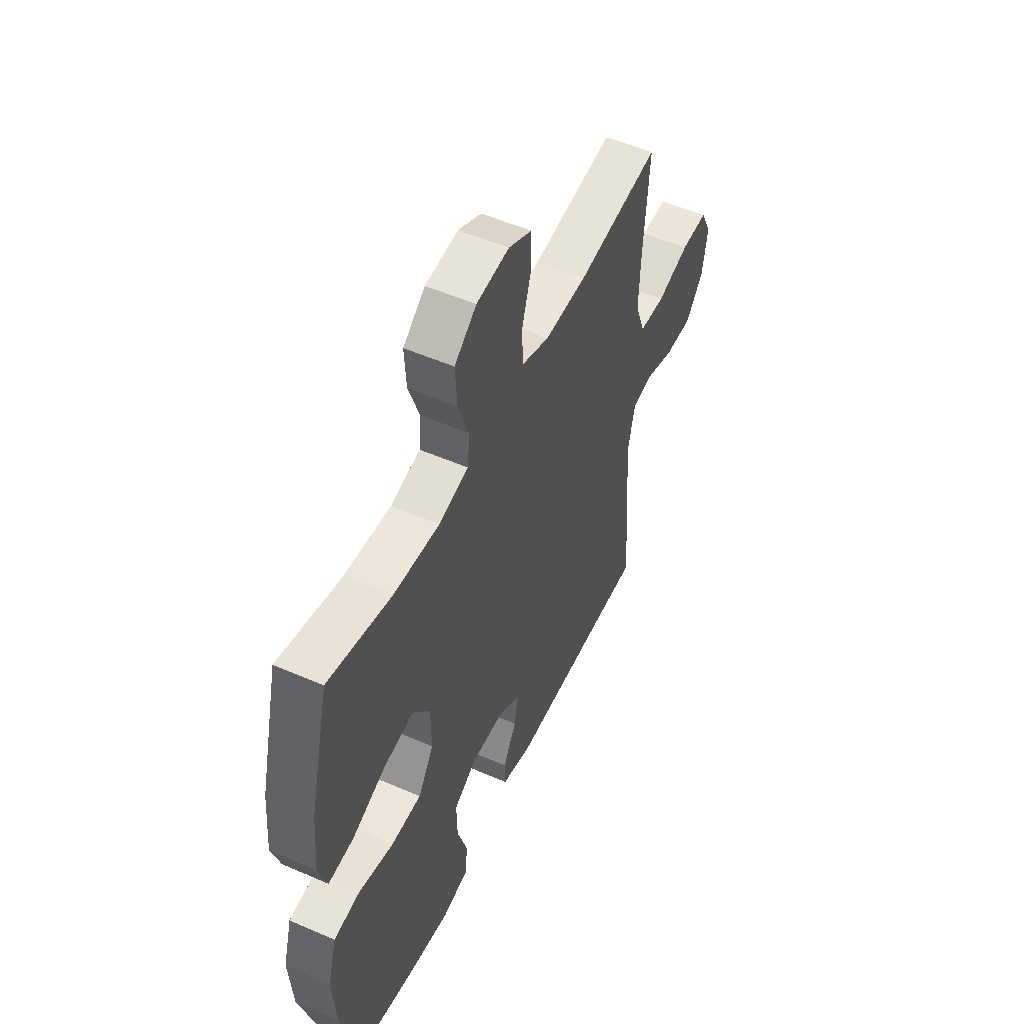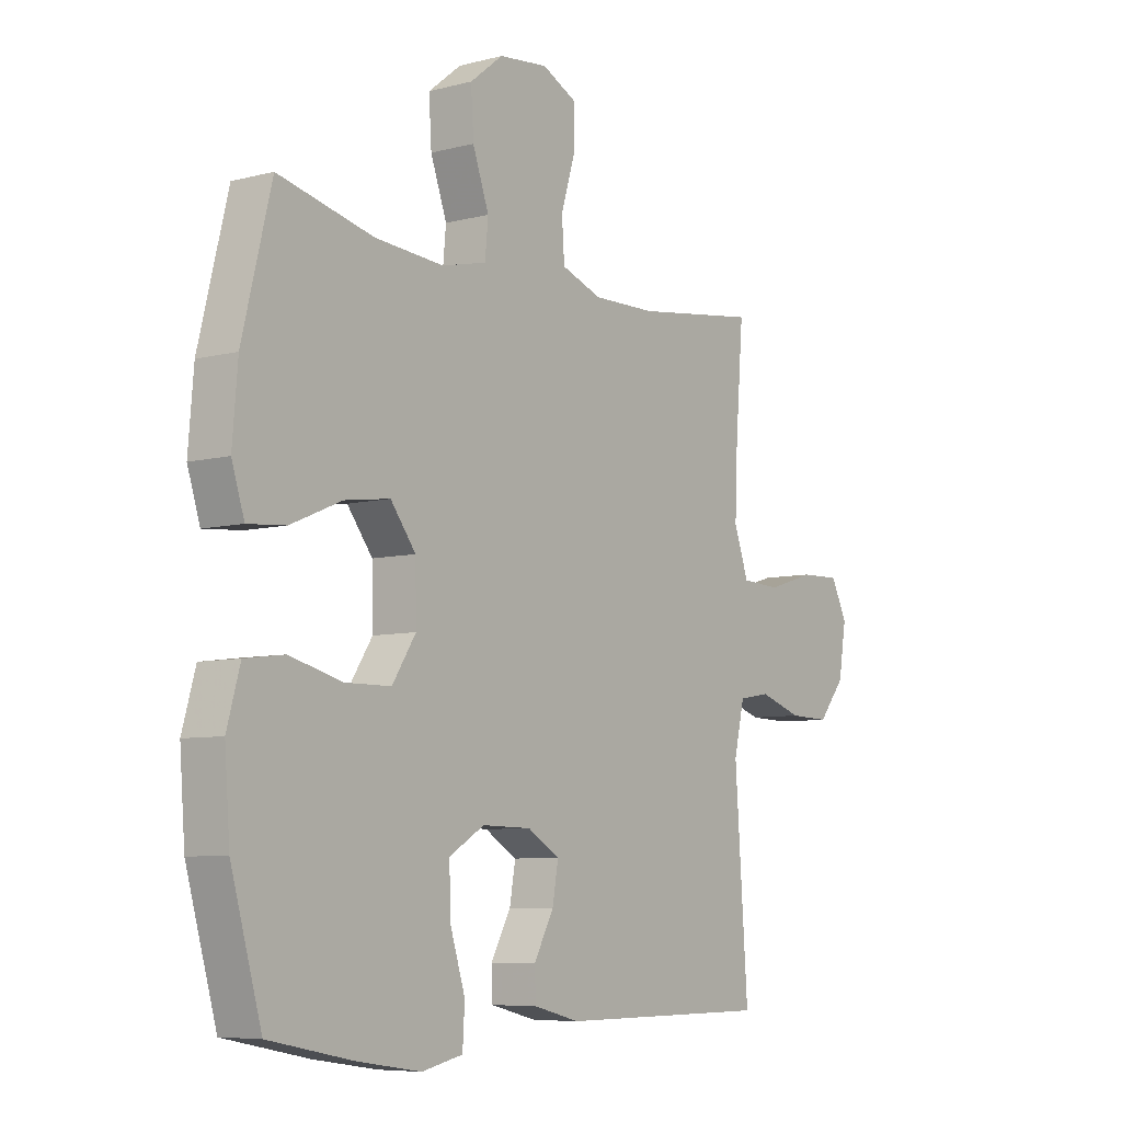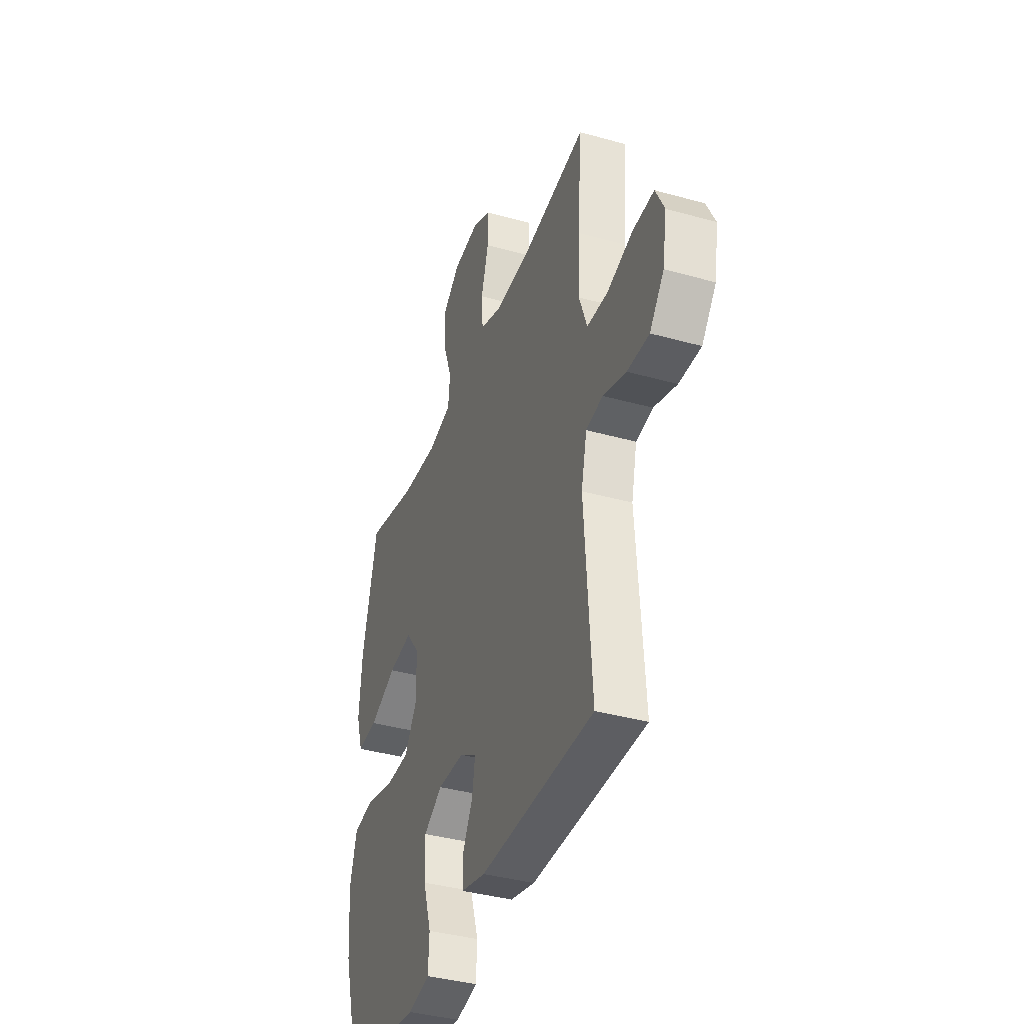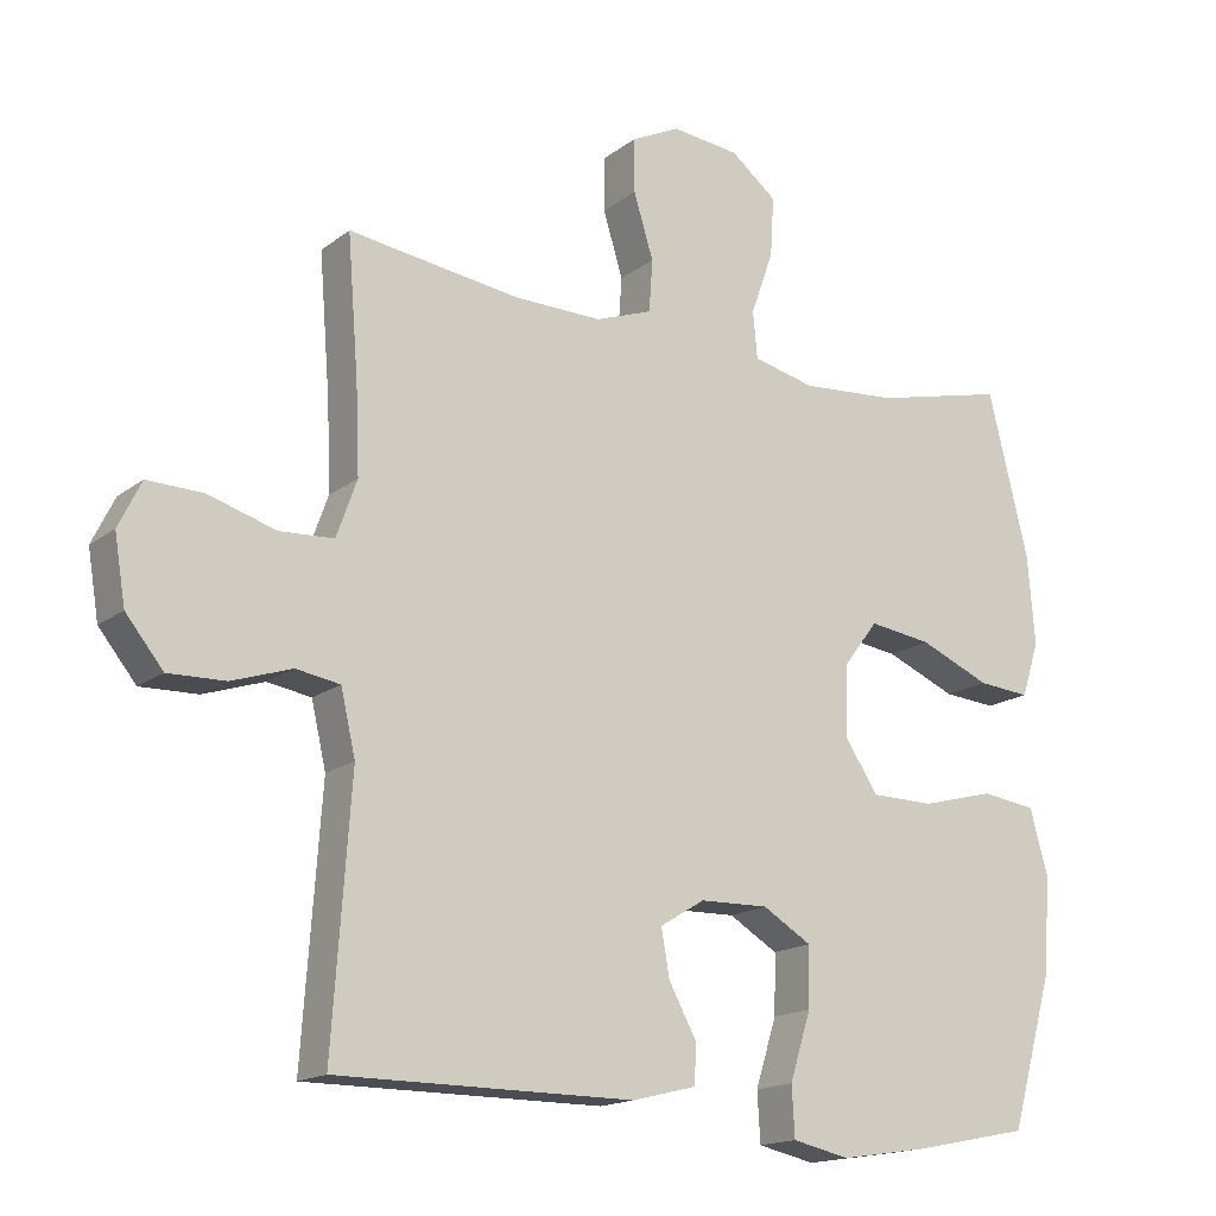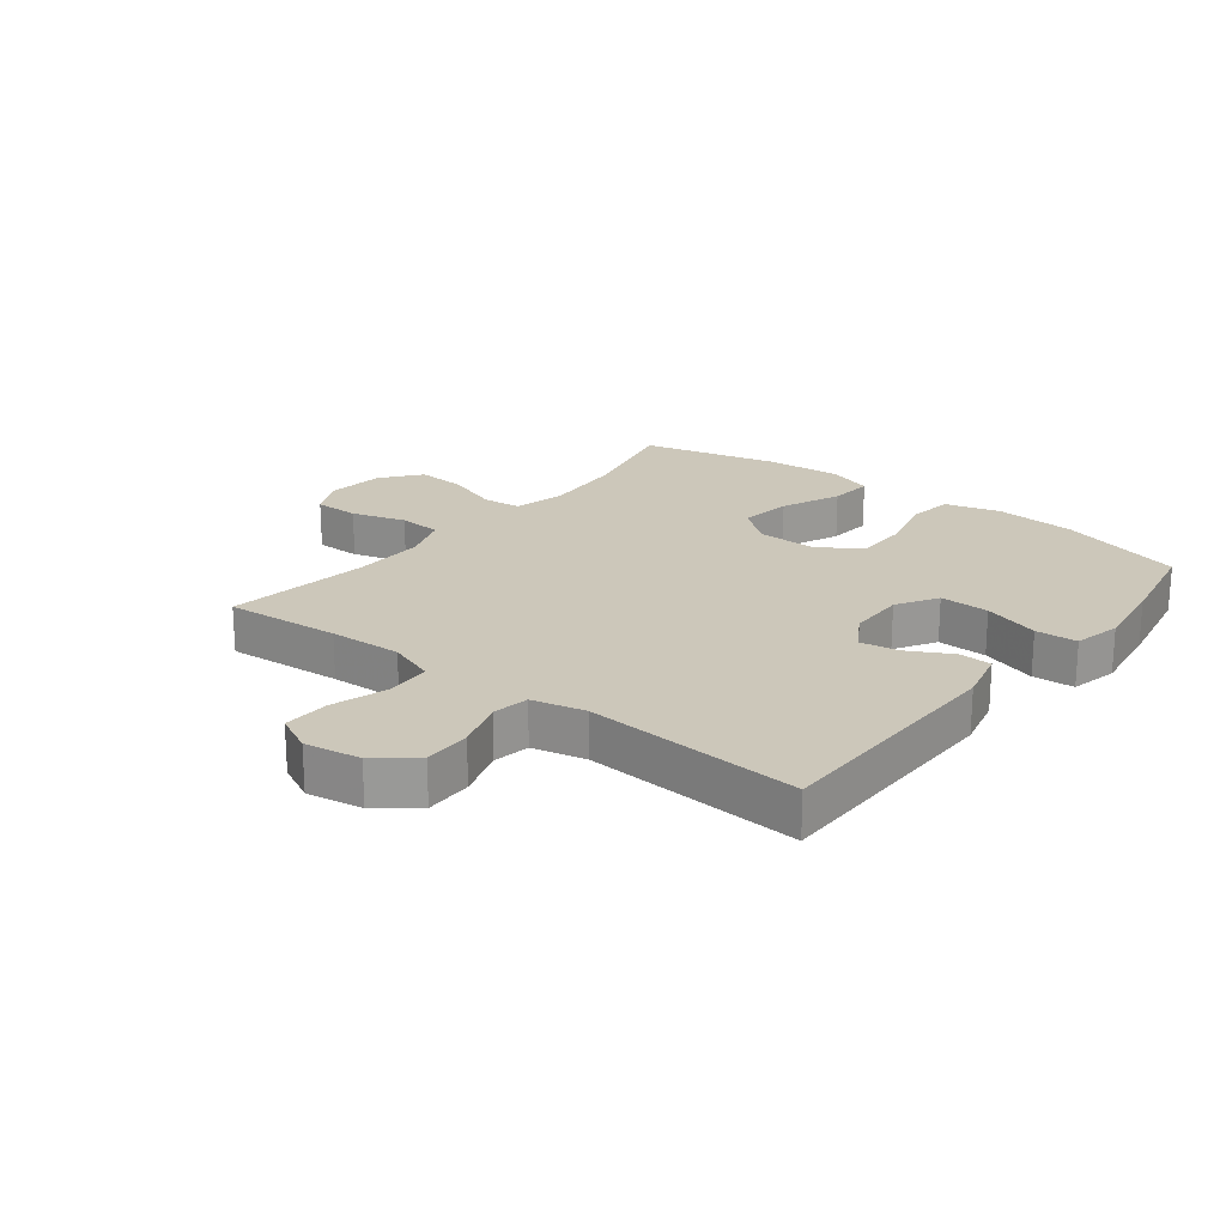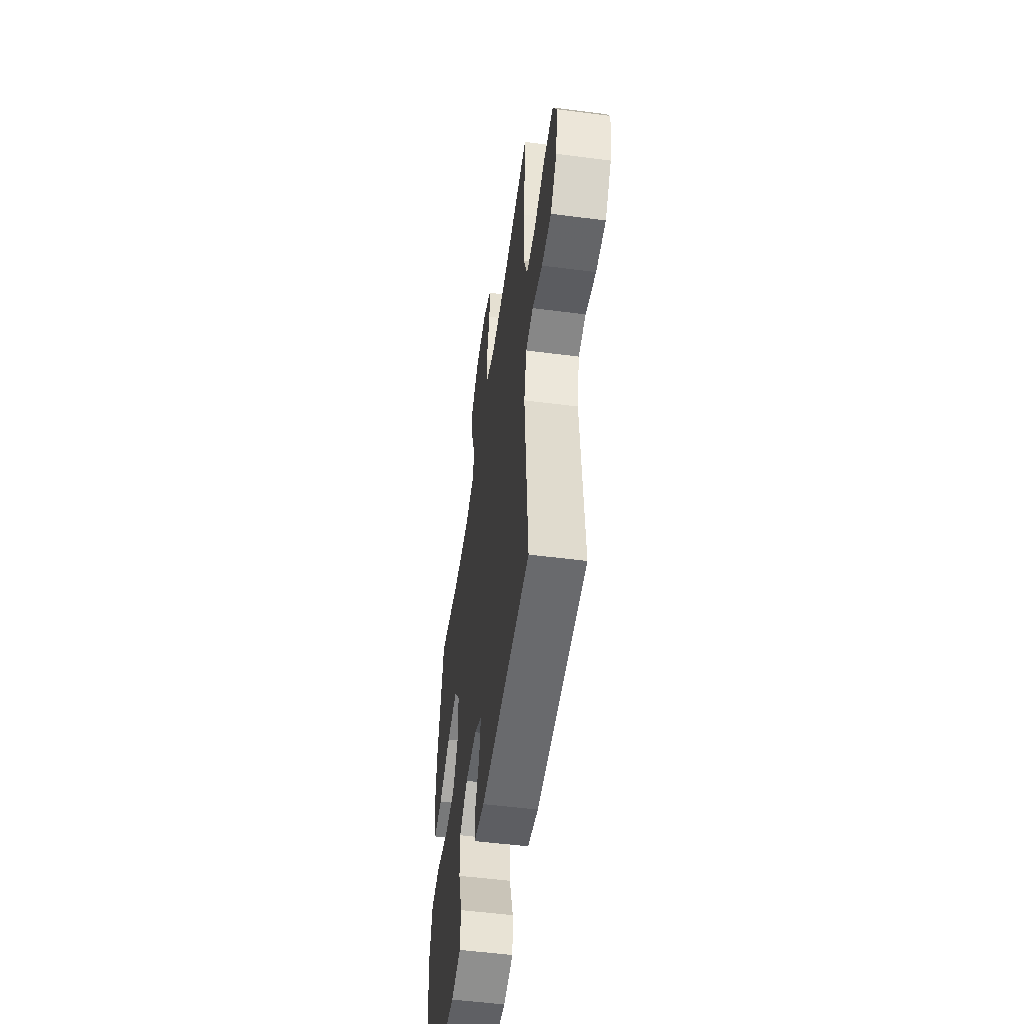
<metadata>
{"format":"obj","ext":"obj","renderer":"f3d","projection":"perspective","resolution":1024,"background":"white","views":[{"elev":52.6,"azim":-64.9,"up":"+Z"},{"elev":-7.1,"azim":-53.2,"up":"+Z"},{"elev":-38.3,"azim":70.5,"up":"+Z"},{"elev":-16.3,"azim":146.2,"up":"+Z"},{"elev":21.3,"azim":128.2,"up":"+Y"},{"elev":-52.9,"azim":82.1,"up":"+Z"}]}
</metadata>
<code>
v 0.5 0.07 -0.5
v 0.094 0.07 -0.501
v 0.006 0.07 -0.479
v 0.004 0.07 -0.425
v 0.042 0.07 -0.355
v 0.053 0.07 -0.291
v -0.008 0.07 -0.254
v -0.102 0.07 -0.252
v -0.169 0.07 -0.292
v -0.167 0.07 -0.373
v -0.138 0.07 -0.465
v -0.142 0.07 -0.533
v -0.22 0.07 -0.55
v -0.34 0.07 -0.532
v -0.5 0.07 -0.5
v -0.558 0.07 -0.296
v -0.568 0.07 -0.163
v -0.543 0.07 -0.074
v -0.468 0.07 -0.064
v -0.368 0.07 -0.09
v -0.281 0.07 -0.089
v -0.236 0.07 -0.02
v -0.238 0.07 0.076
v -0.286 0.07 0.139
v -0.372 0.07 0.127
v -0.469 0.07 0.086
v -0.541 0.07 0.08
v -0.565 0.07 0.155
v -0.555 0.07 0.277
v -0.5 0.07 0.5
v -0.319 0.07 0.457
v -0.188 0.07 0.447
v -0.103 0.07 0.467
v -0.097 0.07 0.531
v -0.128 0.07 0.618
v -0.133 0.07 0.699
v -0.07 0.07 0.749
v 0.023 0.07 0.759
v 0.089 0.07 0.727
v 0.089 0.07 0.653
v 0.062 0.07 0.565
v 0.067 0.07 0.494
v 0.145 0.07 0.466
v 0.265 0.07 0.468
v 0.5 0.07 0.5
v 0.485 0.07 0.311
v 0.48 0.07 0.192
v 0.508 0.07 0.114
v 0.582 0.07 0.11
v 0.674 0.07 0.138
v 0.75 0.07 0.14
v 0.781 0.07 0.077
v 0.766 0.07 -0.014
v 0.715 0.07 -0.077
v 0.637 0.07 -0.075
v 0.555 0.07 -0.048
v 0.495 0.07 -0.058
v 0.475 0.07 -0.145
v 0.5 0 -0.5
v 0.094 0 -0.501
v 0.006 0 -0.479
v 0.004 0 -0.425
v 0.042 0 -0.355
v 0.053 0 -0.291
v -0.008 0 -0.254
v -0.102 0 -0.252
v -0.169 0 -0.292
v -0.167 0 -0.373
v -0.138 0 -0.465
v -0.142 0 -0.533
v -0.22 0 -0.55
v -0.34 0 -0.532
v -0.5 0 -0.5
v -0.558 0 -0.296
v -0.568 0 -0.163
v -0.543 0 -0.074
v -0.468 0 -0.064
v -0.368 0 -0.09
v -0.281 0 -0.089
v -0.236 0 -0.02
v -0.238 0 0.076
v -0.286 0 0.139
v -0.372 0 0.127
v -0.469 0 0.086
v -0.541 0 0.08
v -0.565 0 0.155
v -0.555 0 0.277
v -0.5 0 0.5
v -0.319 0 0.457
v -0.188 0 0.447
v -0.103 0 0.467
v -0.097 0 0.531
v -0.128 0 0.618
v -0.133 0 0.699
v -0.07 0 0.749
v 0.023 0 0.759
v 0.089 0 0.727
v 0.089 0 0.653
v 0.062 0 0.565
v 0.067 0 0.494
v 0.145 0 0.466
v 0.265 0 0.468
v 0.5 0 0.5
v 0.485 0 0.311
v 0.48 0 0.192
v 0.508 0 0.114
v 0.582 0 0.11
v 0.674 0 0.138
v 0.75 0 0.14
v 0.781 0 0.077
v 0.766 0 -0.014
v 0.715 0 -0.077
v 0.637 0 -0.075
v 0.555 0 -0.048
v 0.495 0 -0.058
v 0.475 0 -0.145
f 53 54 55 56
f 51 52 53 56
f 49 50 51 56
f 48 49 56 57
f 47 48 57 58
f 44 45 46
f 43 44 46 47
f 42 43 47 58
f 38 39 40 41
f 38 41 42
f 37 38 42
f 34 35 36 37
f 33 34 37 42
f 32 33 42 58
f 28 29 30 31
f 25 26 27 28
f 24 25 28 31
f 23 24 31 32
f 17 18 19 20
f 17 20 21
f 16 17 21
f 15 16 21
f 14 15 21 22
f 10 11 12 13
f 9 10 13 14
f 2 3 4 5
f 2 5 6
f 1 2 6
f 58 1 6 7
f 22 23 32 58
f 9 14 22
f 8 9 22
f 7 8 22 58
f 114 113 112 111
f 114 111 110 109
f 114 109 108 107
f 115 114 107 106
f 116 115 106 105
f 104 103 102
f 105 104 102 101
f 116 105 101 100
f 99 98 97 96
f 100 99 96
f 100 96 95
f 95 94 93 92
f 100 95 92 91
f 116 100 91 90
f 89 88 87 86
f 86 85 84 83
f 89 86 83 82
f 90 89 82 81
f 78 77 76 75
f 79 78 75
f 79 75 74
f 79 74 73
f 80 79 73 72
f 71 70 69 68
f 72 71 68 67
f 63 62 61 60
f 64 63 60
f 64 60 59
f 65 64 59 116
f 116 90 81 80
f 80 72 67
f 80 67 66
f 116 80 66 65
f 1 59 60 2
f 2 60 61 3
f 3 61 62 4
f 4 62 63 5
f 5 63 64 6
f 6 64 65 7
f 7 65 66 8
f 8 66 67 9
f 9 67 68 10
f 10 68 69 11
f 11 69 70 12
f 12 70 71 13
f 13 71 72 14
f 14 72 73 15
f 15 73 74 16
f 16 74 75 17
f 17 75 76 18
f 18 76 77 19
f 19 77 78 20
f 20 78 79 21
f 21 79 80 22
f 22 80 81 23
f 23 81 82 24
f 24 82 83 25
f 25 83 84 26
f 26 84 85 27
f 27 85 86 28
f 28 86 87 29
f 29 87 88 30
f 30 88 89 31
f 31 89 90 32
f 32 90 91 33
f 33 91 92 34
f 34 92 93 35
f 35 93 94 36
f 36 94 95 37
f 37 95 96 38
f 38 96 97 39
f 39 97 98 40
f 40 98 99 41
f 41 99 100 42
f 42 100 101 43
f 43 101 102 44
f 44 102 103 45
f 45 103 104 46
f 46 104 105 47
f 47 105 106 48
f 48 106 107 49
f 49 107 108 50
f 50 108 109 51
f 51 109 110 52
f 52 110 111 53
f 53 111 112 54
f 54 112 113 55
f 55 113 114 56
f 56 114 115 57
f 57 115 116 58
f 58 116 59 1

</code>
